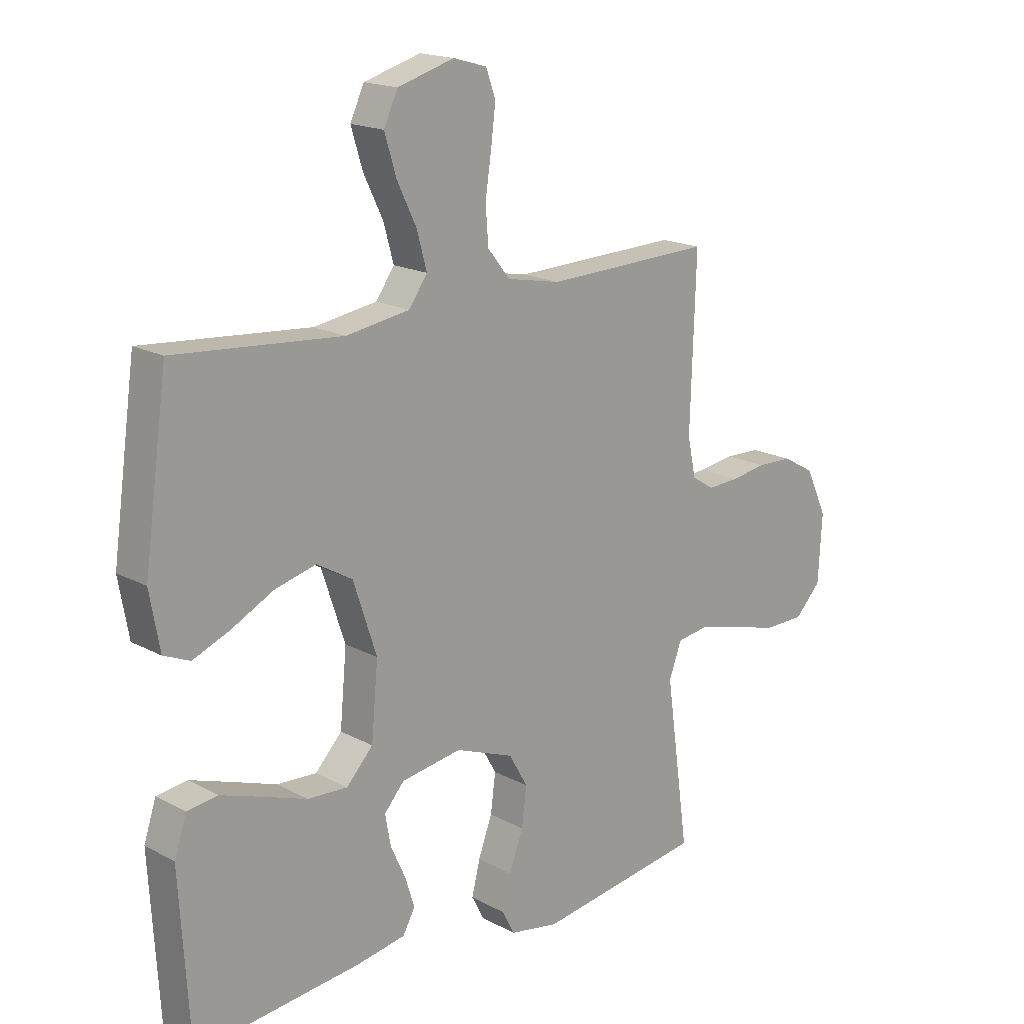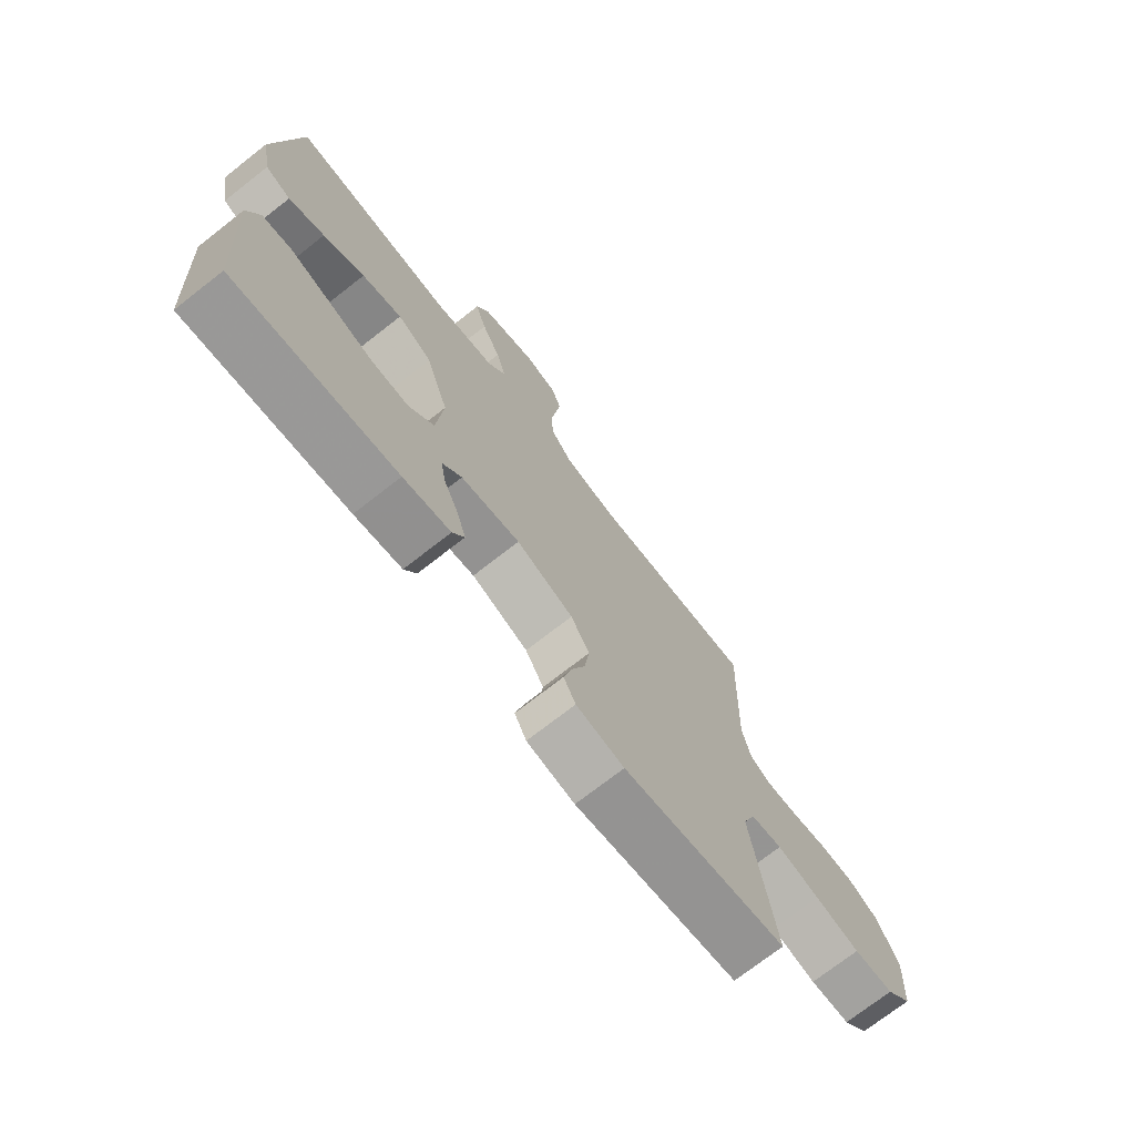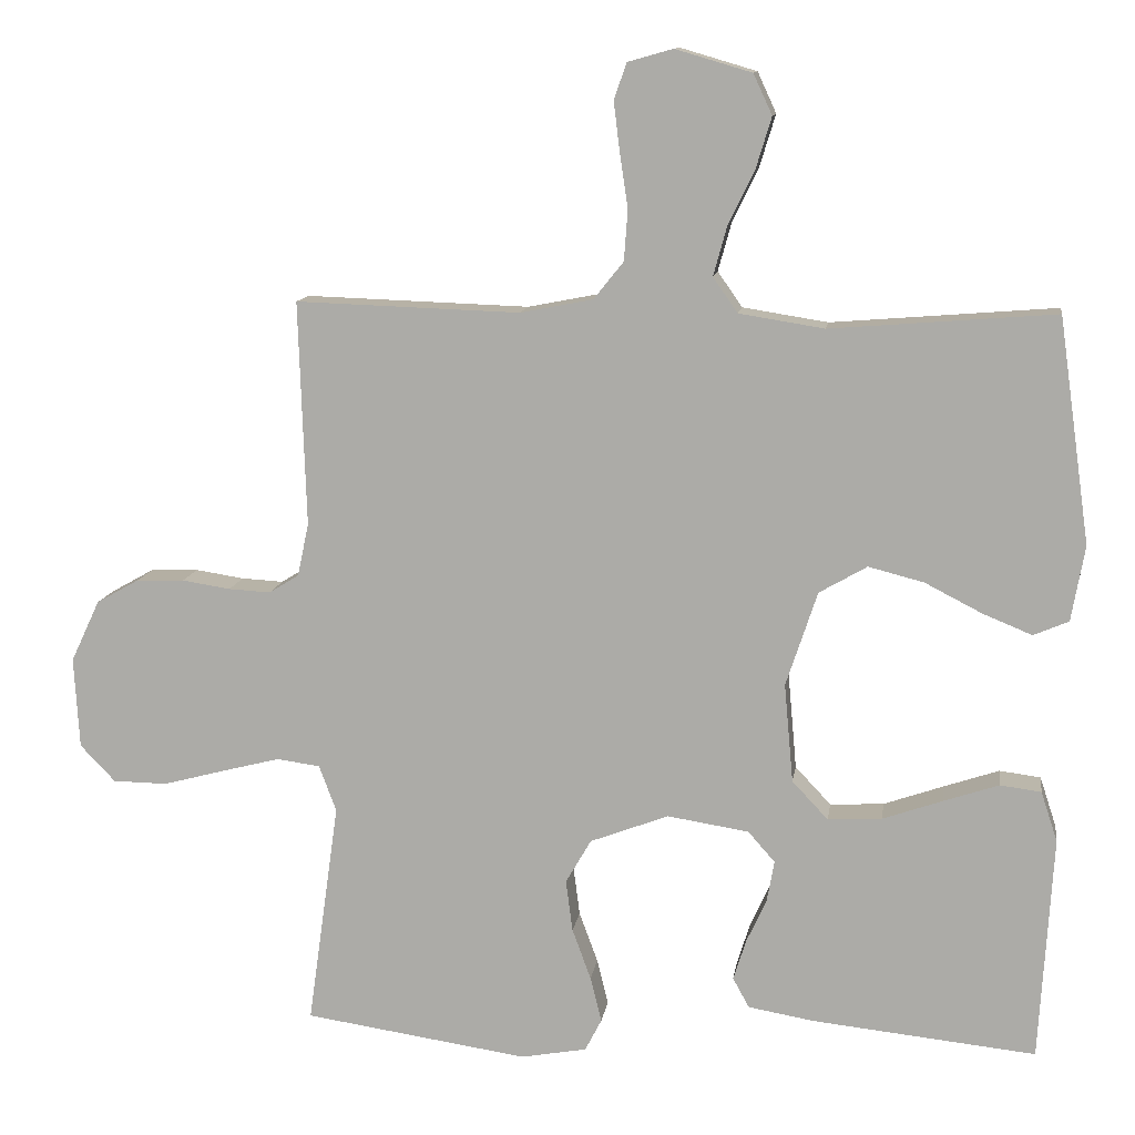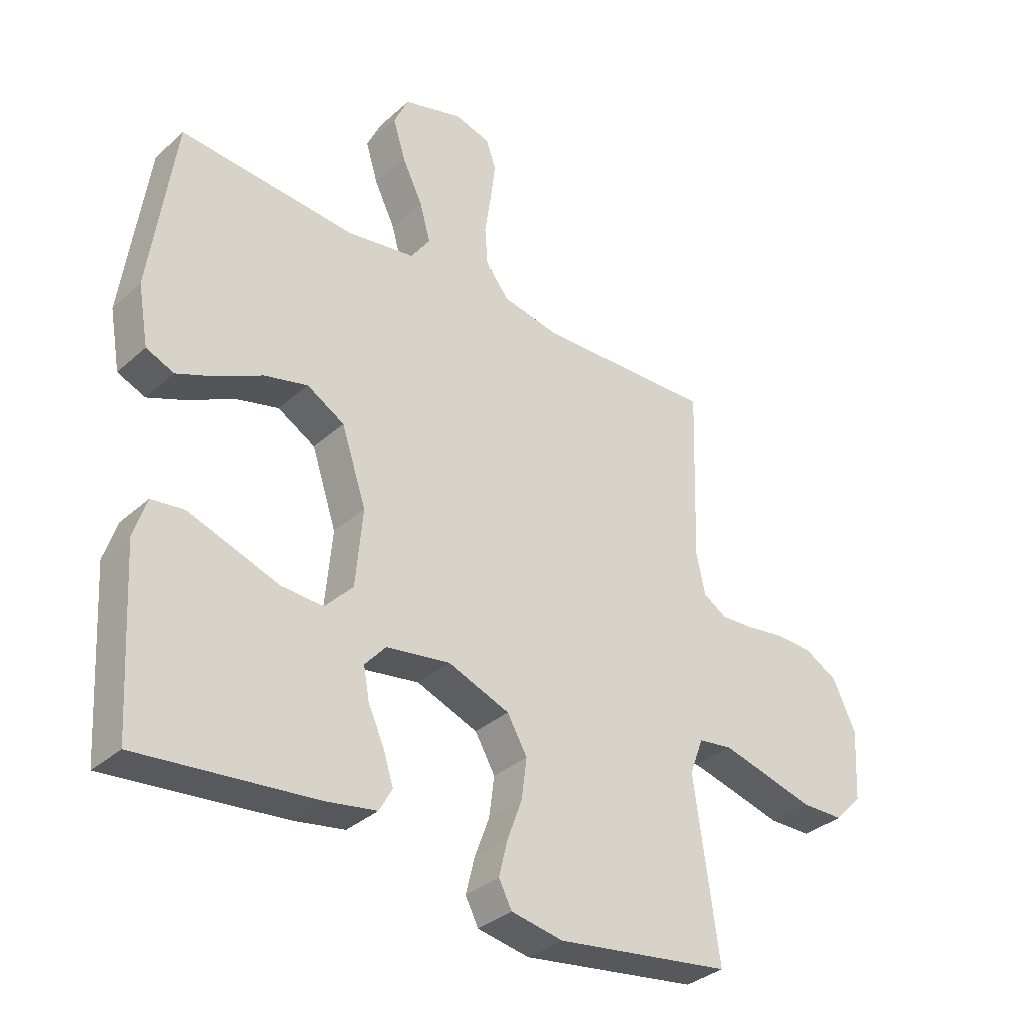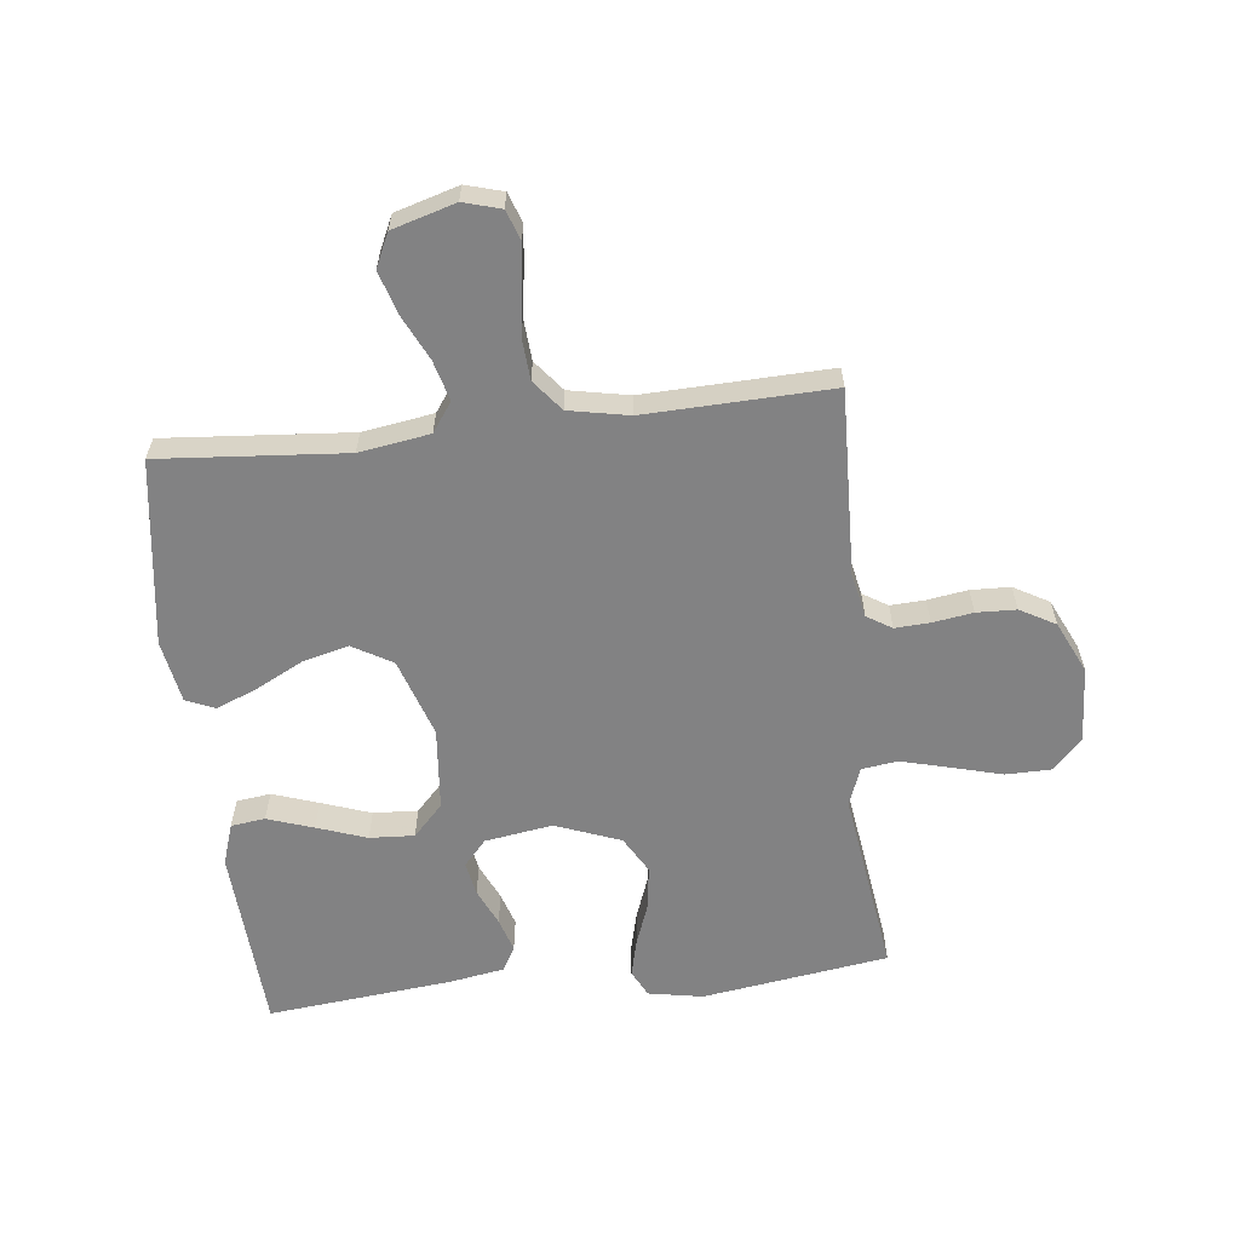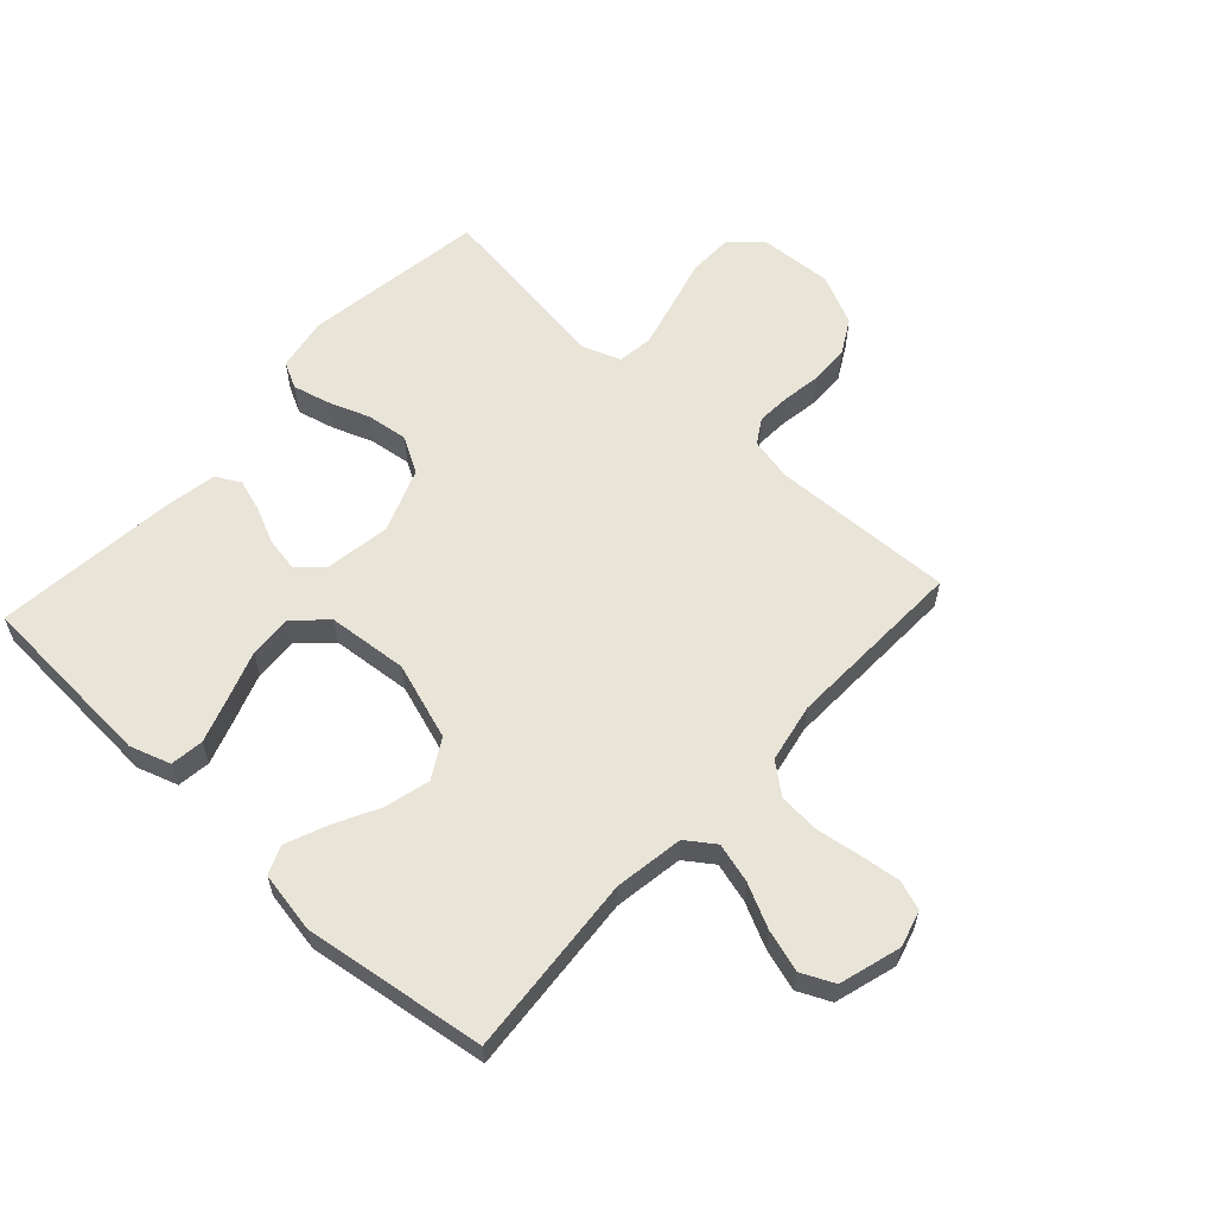
<metadata>
{"format":"obj","ext":"obj","renderer":"f3d","projection":"perspective","resolution":1024,"background":"white","views":[{"elev":17.6,"azim":-43.4,"up":"+Z"},{"elev":-73.1,"azim":-52.0,"up":"+Z"},{"elev":11.8,"azim":-171.7,"up":"+Z"},{"elev":-34.2,"azim":-40.0,"up":"+Z"},{"elev":-60.8,"azim":6.4,"up":"+Y"},{"elev":59.8,"azim":-47.5,"up":"+Y"}]}
</metadata>
<code>
v -0.5 0.07 -0.5
v -0.518 0.07 -0.2
v -0.496 0.07 -0.133
v -0.441 0.07 -0.126
v -0.367 0.07 -0.151
v -0.287 0.07 -0.179
v -0.215 0.07 -0.183
v -0.167 0.07 -0.132
v -0.155 0.07 0
v -0.197 0.07 0.127
v -0.261 0.07 0.164
v -0.335 0.07 0.145
v -0.411 0.07 0.106
v -0.477 0.07 0.079
v -0.524 0.07 0.099
v -0.542 0.07 0.2
v -0.5 0.07 0.5
v -0.2 0.07 0.476
v -0.086 0.07 0.494
v -0.053 0.07 0.541
v -0.071 0.07 0.606
v -0.106 0.07 0.678
v -0.127 0.07 0.747
v -0.102 0.07 0.801
v 0 0.07 0.831
v 0.06 0.07 0.814
v 0.077 0.07 0.766
v 0.069 0.07 0.7
v 0.058 0.07 0.626
v 0.063 0.07 0.559
v 0.103 0.07 0.509
v 0.2 0.07 0.49
v 0.5 0.07 0.5
v 0.49 0.07 0.2
v 0.505 0.07 0.129
v 0.545 0.07 0.104
v 0.601 0.07 0.107
v 0.666 0.07 0.117
v 0.73 0.07 0.115
v 0.787 0.07 0.083
v 0.826 0.07 0
v 0.819 0.07 -0.122
v 0.772 0.07 -0.171
v 0.699 0.07 -0.172
v 0.617 0.07 -0.15
v 0.539 0.07 -0.13
v 0.481 0.07 -0.138
v 0.458 0.07 -0.2
v 0.5 0.07 -0.5
v 0.2 0.07 -0.544
v 0.112 0.07 -0.528
v 0.09 0.07 -0.485
v 0.105 0.07 -0.424
v 0.13 0.07 -0.356
v 0.139 0.07 -0.287
v 0.105 0.07 -0.228
v 0 0.07 -0.188
v -0.109 0.07 -0.205
v -0.145 0.07 -0.246
v -0.135 0.07 -0.301
v -0.108 0.07 -0.36
v -0.091 0.07 -0.414
v -0.113 0.07 -0.454
v -0.2 0.07 -0.469
v -0.5 0 -0.5
v -0.518 0 -0.2
v -0.496 0 -0.133
v -0.441 0 -0.126
v -0.367 0 -0.151
v -0.287 0 -0.179
v -0.215 0 -0.183
v -0.167 0 -0.132
v -0.155 0 0
v -0.197 0 0.127
v -0.261 0 0.164
v -0.335 0 0.145
v -0.411 0 0.106
v -0.477 0 0.079
v -0.524 0 0.099
v -0.542 0 0.2
v -0.5 0 0.5
v -0.2 0 0.476
v -0.086 0 0.494
v -0.053 0 0.541
v -0.071 0 0.606
v -0.106 0 0.678
v -0.127 0 0.747
v -0.102 0 0.801
v 0 0 0.831
v 0.06 0 0.814
v 0.077 0 0.766
v 0.069 0 0.7
v 0.058 0 0.626
v 0.063 0 0.559
v 0.103 0 0.509
v 0.2 0 0.49
v 0.5 0 0.5
v 0.49 0 0.2
v 0.505 0 0.129
v 0.545 0 0.104
v 0.601 0 0.107
v 0.666 0 0.117
v 0.73 0 0.115
v 0.787 0 0.083
v 0.826 0 0
v 0.819 0 -0.122
v 0.772 0 -0.171
v 0.699 0 -0.172
v 0.617 0 -0.15
v 0.539 0 -0.13
v 0.481 0 -0.138
v 0.458 0 -0.2
v 0.5 0 -0.5
v 0.2 0 -0.544
v 0.112 0 -0.528
v 0.09 0 -0.485
v 0.105 0 -0.424
v 0.13 0 -0.356
v 0.139 0 -0.287
v 0.105 0 -0.228
v 0 0 -0.188
v -0.109 0 -0.205
v -0.145 0 -0.246
v -0.135 0 -0.301
v -0.108 0 -0.36
v -0.091 0 -0.414
v -0.113 0 -0.454
v -0.2 0 -0.469
f 60 61 62 63
f 59 60 63 64
f 51 52 53 54
f 51 54 55
f 48 49 50 51
f 47 48 51 55
f 42 43 44 45
f 42 45 46
f 41 42 46
f 40 41 46 47
f 37 38 39 40
f 36 37 40 47
f 32 33 34
f 31 32 34 35
f 26 27 28 29
f 24 25 26 29
f 24 29 30
f 21 22 23 24
f 20 21 24 30
f 19 20 30 31
f 15 16 17 18
f 12 13 14 15
f 11 12 15 18
f 10 11 18 19
f 3 4 5 6
f 1 2 3 6
f 59 64 1 6
f 58 59 6 7
f 57 58 7 8
f 36 47 55 56
f 35 36 56 57
f 9 10 19 31
f 31 35 57
f 8 9 31 57
f 127 126 125 124
f 128 127 124 123
f 118 117 116 115
f 119 118 115
f 115 114 113 112
f 119 115 112 111
f 109 108 107 106
f 110 109 106
f 110 106 105
f 111 110 105 104
f 104 103 102 101
f 111 104 101 100
f 98 97 96
f 99 98 96 95
f 93 92 91 90
f 93 90 89 88
f 94 93 88
f 88 87 86 85
f 94 88 85 84
f 95 94 84 83
f 82 81 80 79
f 79 78 77 76
f 82 79 76 75
f 83 82 75 74
f 70 69 68 67
f 70 67 66 65
f 70 65 128 123
f 71 70 123 122
f 72 71 122 121
f 120 119 111 100
f 121 120 100 99
f 95 83 74 73
f 121 99 95
f 121 95 73 72
f 1 65 66 2
f 2 66 67 3
f 3 67 68 4
f 4 68 69 5
f 5 69 70 6
f 6 70 71 7
f 7 71 72 8
f 8 72 73 9
f 9 73 74 10
f 10 74 75 11
f 11 75 76 12
f 12 76 77 13
f 13 77 78 14
f 14 78 79 15
f 15 79 80 16
f 16 80 81 17
f 17 81 82 18
f 18 82 83 19
f 19 83 84 20
f 20 84 85 21
f 21 85 86 22
f 22 86 87 23
f 23 87 88 24
f 24 88 89 25
f 25 89 90 26
f 26 90 91 27
f 27 91 92 28
f 28 92 93 29
f 29 93 94 30
f 30 94 95 31
f 31 95 96 32
f 32 96 97 33
f 33 97 98 34
f 34 98 99 35
f 35 99 100 36
f 36 100 101 37
f 37 101 102 38
f 38 102 103 39
f 39 103 104 40
f 40 104 105 41
f 41 105 106 42
f 42 106 107 43
f 43 107 108 44
f 44 108 109 45
f 45 109 110 46
f 46 110 111 47
f 47 111 112 48
f 48 112 113 49
f 49 113 114 50
f 50 114 115 51
f 51 115 116 52
f 52 116 117 53
f 53 117 118 54
f 54 118 119 55
f 55 119 120 56
f 56 120 121 57
f 57 121 122 58
f 58 122 123 59
f 59 123 124 60
f 60 124 125 61
f 61 125 126 62
f 62 126 127 63
f 63 127 128 64
f 64 128 65 1

</code>
